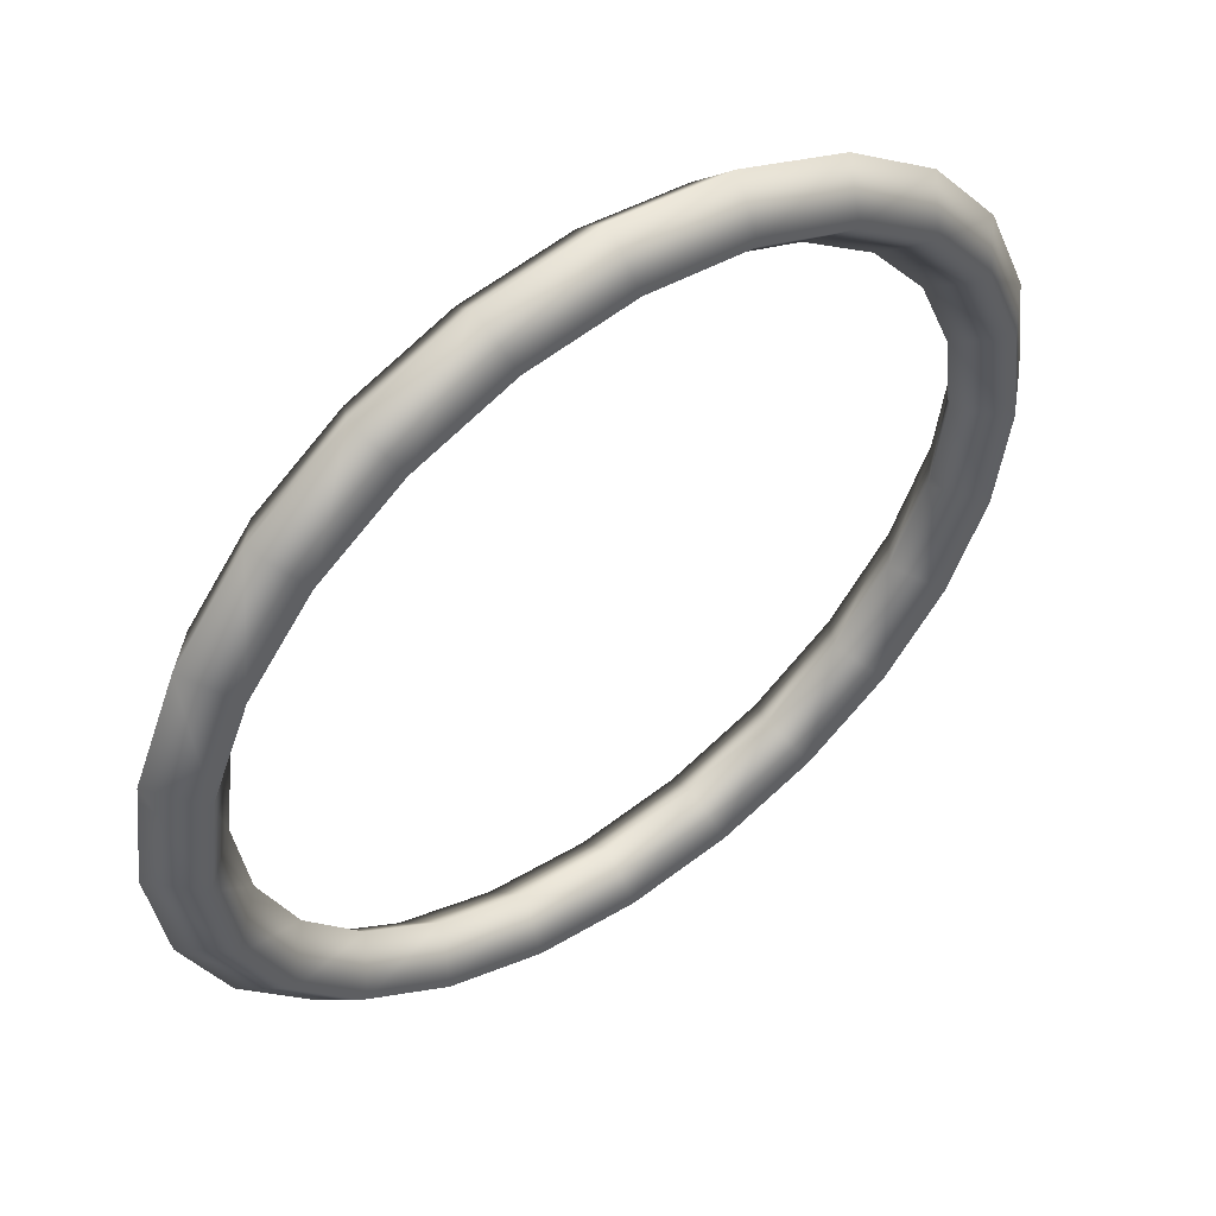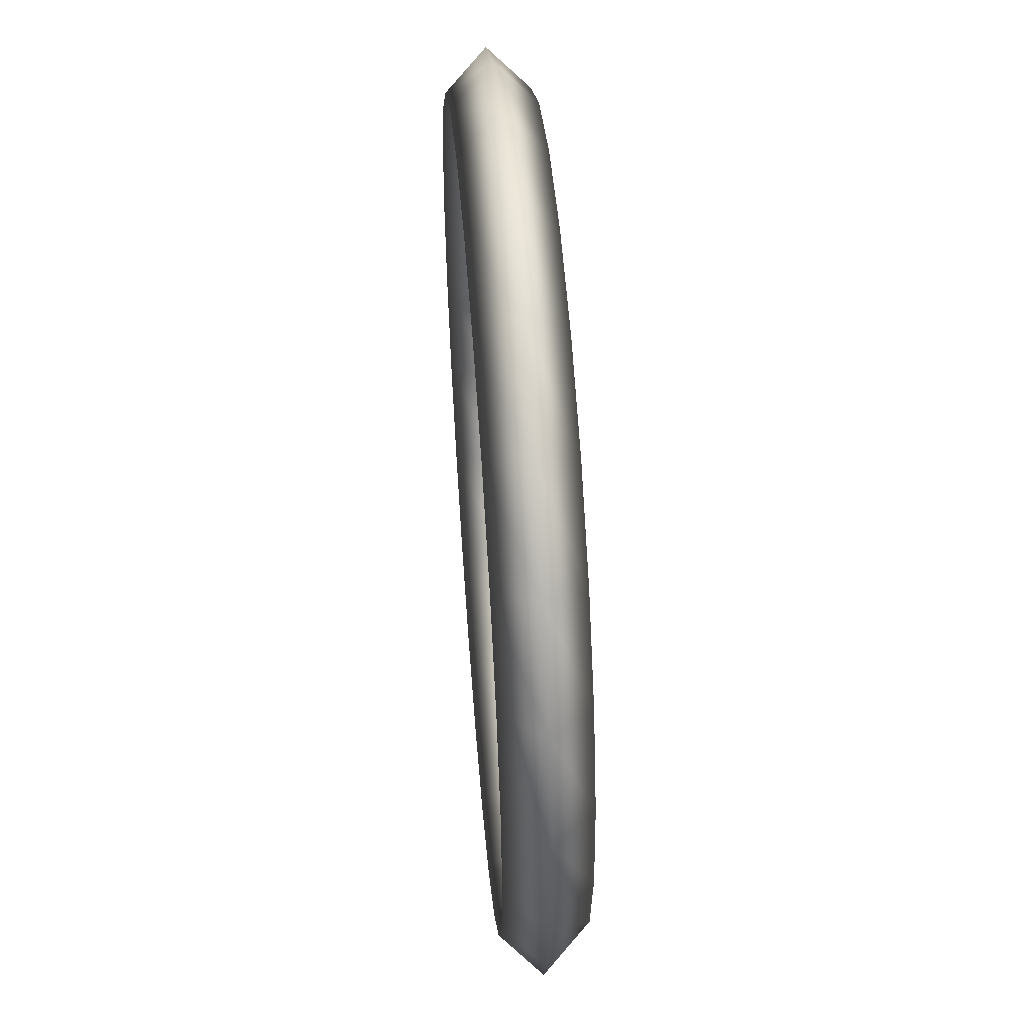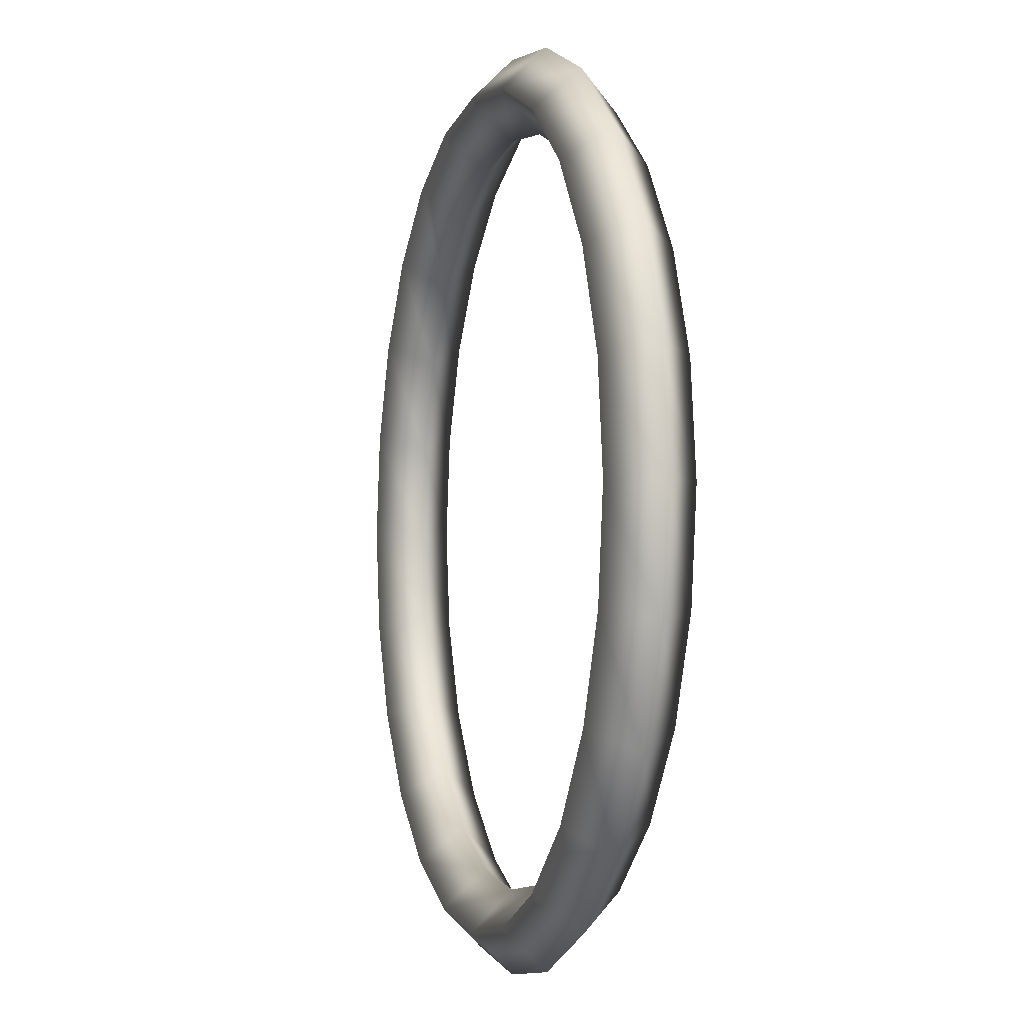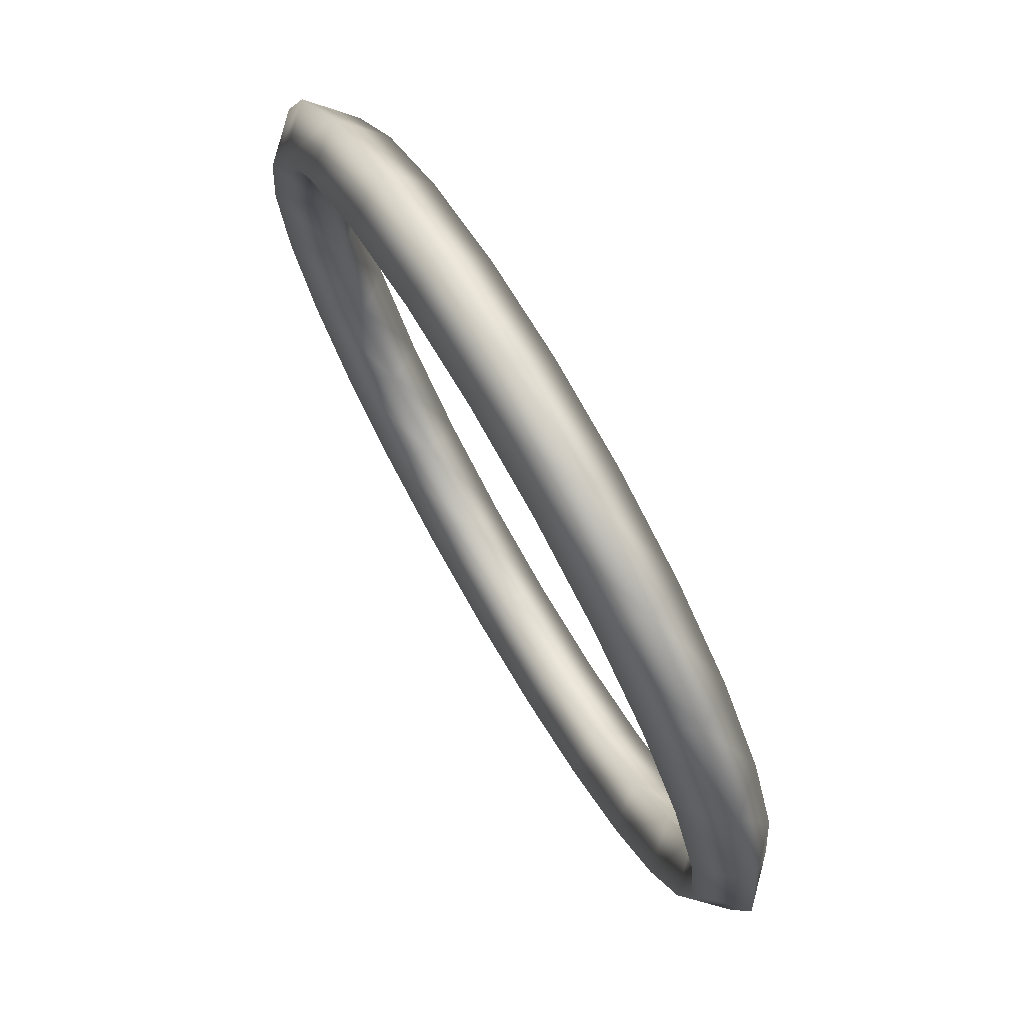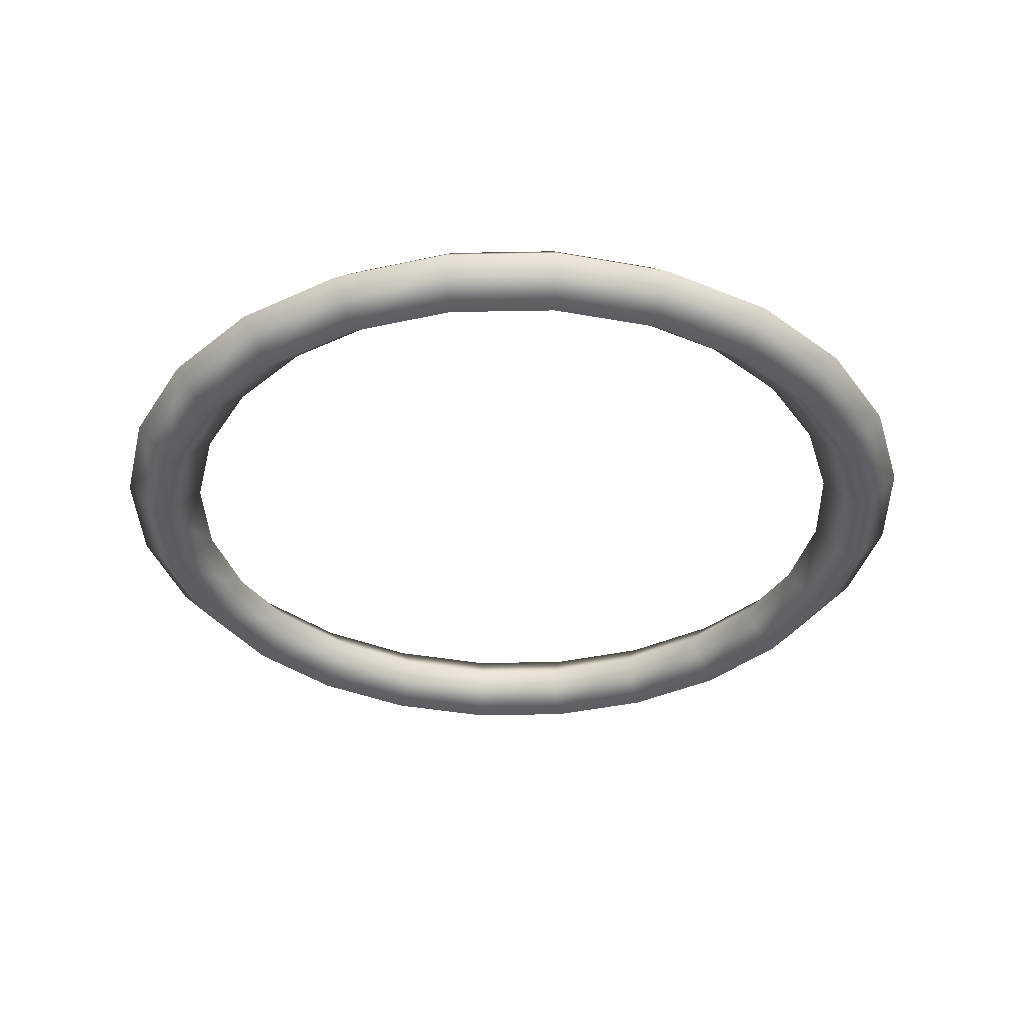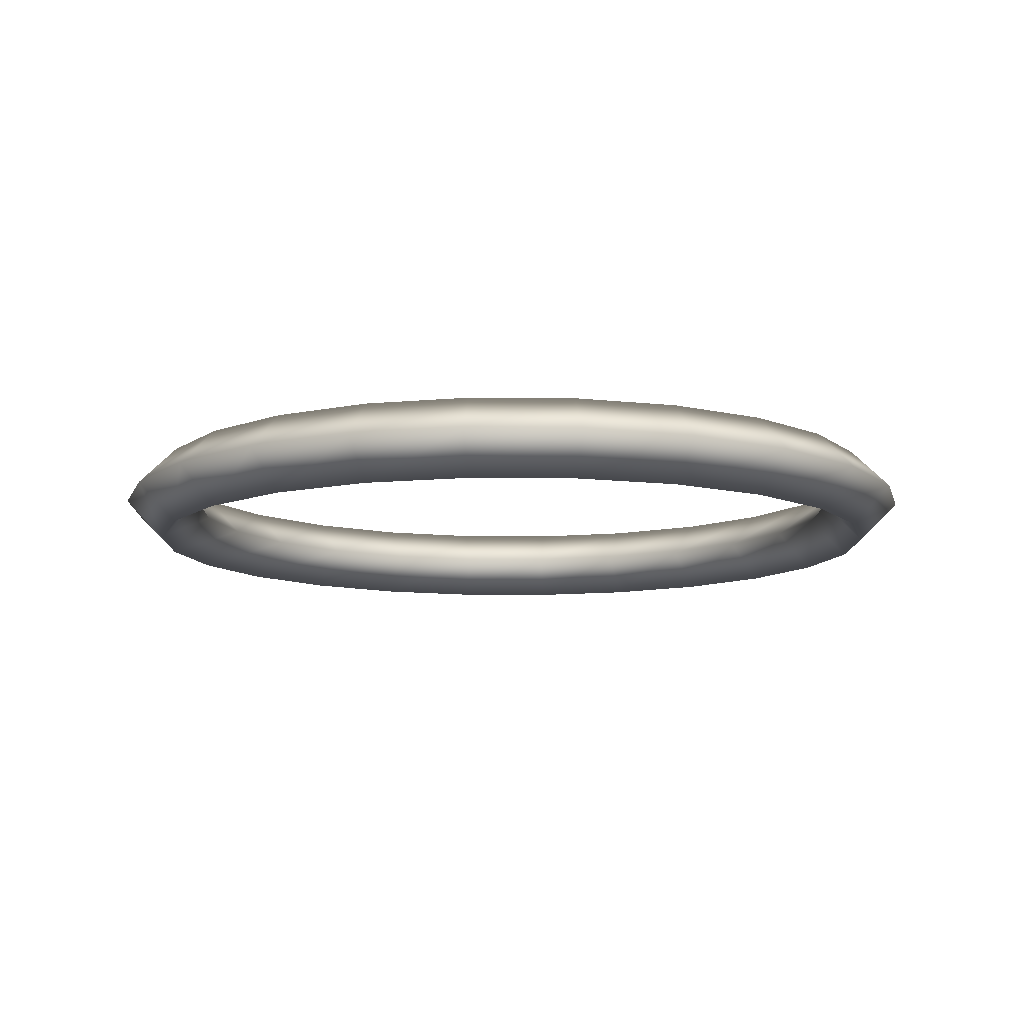
<metadata>
{"format":"obj","ext":"obj","renderer":"f3d","projection":"perspective","resolution":1024,"background":"white","views":[{"elev":52.7,"azim":-36.3,"up":"+Z"},{"elev":54.4,"azim":-94.5,"up":"+Z"},{"elev":-3.7,"azim":73.8,"up":"+Z"},{"elev":74.7,"azim":59.9,"up":"+Z"},{"elev":-35.9,"azim":113.9,"up":"+Y"},{"elev":-10.5,"azim":-113.9,"up":"+Y"}]}
</metadata>
<code>
o Torus
v 1.1 0 0
v 1 -0.1 0
v 0.9 0 0
v 1 0.1 -0
v 1.062 0 0.2847
v 0.9659 -0.1 0.2588
v 0.8693 0 0.2329
v 0.9659 0.1 0.2588
v 0.9526 0 0.55
v 0.866 -0.1 0.5
v 0.7794 0 0.45
v 0.866 0.1 0.5
v 0.7778 0 0.7778
v 0.7071 -0.1 0.7071
v 0.6364 0 0.6364
v 0.7071 0.1 0.7071
v 0.55 0 0.9526
v 0.5 -0.1 0.866
v 0.45 0 0.7794
v 0.5 0.1 0.866
v 0.2847 0 1.062
v 0.2588 -0.1 0.9659
v 0.2329 0 0.8693
v 0.2588 0.1 0.9659
v 0 0 1.1
v 0 -0.1 1
v 0 0 0.9
v 0 0.1 1
v -0.2847 0 1.062
v -0.2588 -0.1 0.9659
v -0.2329 0 0.8693
v -0.2588 0.1 0.9659
v -0.55 0 0.9526
v -0.5 -0.1 0.866
v -0.45 0 0.7794
v -0.5 0.1 0.866
v -0.7778 0 0.7778
v -0.7071 -0.1 0.7071
v -0.6364 0 0.6364
v -0.7071 0.1 0.7071
v -0.9526 0 0.55
v -0.866 -0.1 0.5
v -0.7794 0 0.45
v -0.866 0.1 0.5
v -1.062 0 0.2847
v -0.9659 -0.1 0.2588
v -0.8693 0 0.2329
v -0.9659 0.1 0.2588
v -1.1 0 0
v -1 -0.1 0
v -0.9 0 0
v -1 0.1 -0
v -1.062 -0 -0.2847
v -0.9659 -0.1 -0.2588
v -0.8693 -0 -0.2329
v -0.9659 0.1 -0.2588
v -0.9526 -0 -0.55
v -0.866 -0.1 -0.5
v -0.7794 -0 -0.45
v -0.866 0.1 -0.5
v -0.7778 -0 -0.7778
v -0.7071 -0.1 -0.7071
v -0.6364 -0 -0.6364
v -0.7071 0.1 -0.7071
v -0.55 -0 -0.9526
v -0.5 -0.1 -0.866
v -0.45 -0 -0.7794
v -0.5 0.1 -0.866
v -0.2847 -0 -1.062
v -0.2588 -0.1 -0.9659
v -0.2329 -0 -0.8693
v -0.2588 0.1 -0.9659
v 0 -0 -1.1
v 0 -0.1 -1
v 0 -0 -0.9
v 0 0.1 -1
v 0.2847 -0 -1.062
v 0.2588 -0.1 -0.9659
v 0.2329 -0 -0.8693
v 0.2588 0.1 -0.9659
v 0.55 -0 -0.9526
v 0.5 -0.1 -0.866
v 0.45 -0 -0.7794
v 0.5 0.1 -0.866
v 0.7778 -0 -0.7778
v 0.7071 -0.1 -0.7071
v 0.6364 -0 -0.6364
v 0.7071 0.1 -0.7071
v 0.9526 -0 -0.55
v 0.866 -0.1 -0.5
v 0.7794 -0 -0.45
v 0.866 0.1 -0.5
v 1.062 -0 -0.2847
v 0.9659 -0.1 -0.2588
v 0.8693 -0 -0.2329
v 0.9659 0.1 -0.2588
f 1 5 6 2
f 2 6 7 3
f 3 7 8 4
f 4 8 5 1
f 5 9 10 6
f 6 10 11 7
f 7 11 12 8
f 8 12 9 5
f 9 13 14 10
f 10 14 15 11
f 11 15 16 12
f 12 16 13 9
f 13 17 18 14
f 14 18 19 15
f 15 19 20 16
f 16 20 17 13
f 17 21 22 18
f 18 22 23 19
f 19 23 24 20
f 20 24 21 17
f 21 25 26 22
f 22 26 27 23
f 23 27 28 24
f 24 28 25 21
f 25 29 30 26
f 26 30 31 27
f 27 31 32 28
f 28 32 29 25
f 29 33 34 30
f 30 34 35 31
f 31 35 36 32
f 32 36 33 29
f 33 37 38 34
f 34 38 39 35
f 35 39 40 36
f 36 40 37 33
f 37 41 42 38
f 38 42 43 39
f 39 43 44 40
f 40 44 41 37
f 41 45 46 42
f 42 46 47 43
f 43 47 48 44
f 44 48 45 41
f 45 49 50 46
f 46 50 51 47
f 47 51 52 48
f 48 52 49 45
f 49 53 54 50
f 50 54 55 51
f 51 55 56 52
f 52 56 53 49
f 53 57 58 54
f 54 58 59 55
f 55 59 60 56
f 56 60 57 53
f 57 61 62 58
f 58 62 63 59
f 59 63 64 60
f 60 64 61 57
f 61 65 66 62
f 62 66 67 63
f 63 67 68 64
f 64 68 65 61
f 65 69 70 66
f 66 70 71 67
f 67 71 72 68
f 68 72 69 65
f 69 73 74 70
f 70 74 75 71
f 71 75 76 72
f 72 76 73 69
f 73 77 78 74
f 74 78 79 75
f 75 79 80 76
f 76 80 77 73
f 77 81 82 78
f 78 82 83 79
f 79 83 84 80
f 80 84 81 77
f 81 85 86 82
f 82 86 87 83
f 83 87 88 84
f 84 88 85 81
f 85 89 90 86
f 86 90 91 87
f 87 91 92 88
f 88 92 89 85
f 89 93 94 90
f 90 94 95 91
f 91 95 96 92
f 92 96 93 89
f 93 1 2 94
f 94 2 3 95
f 95 3 4 96
f 96 4 1 93

</code>
